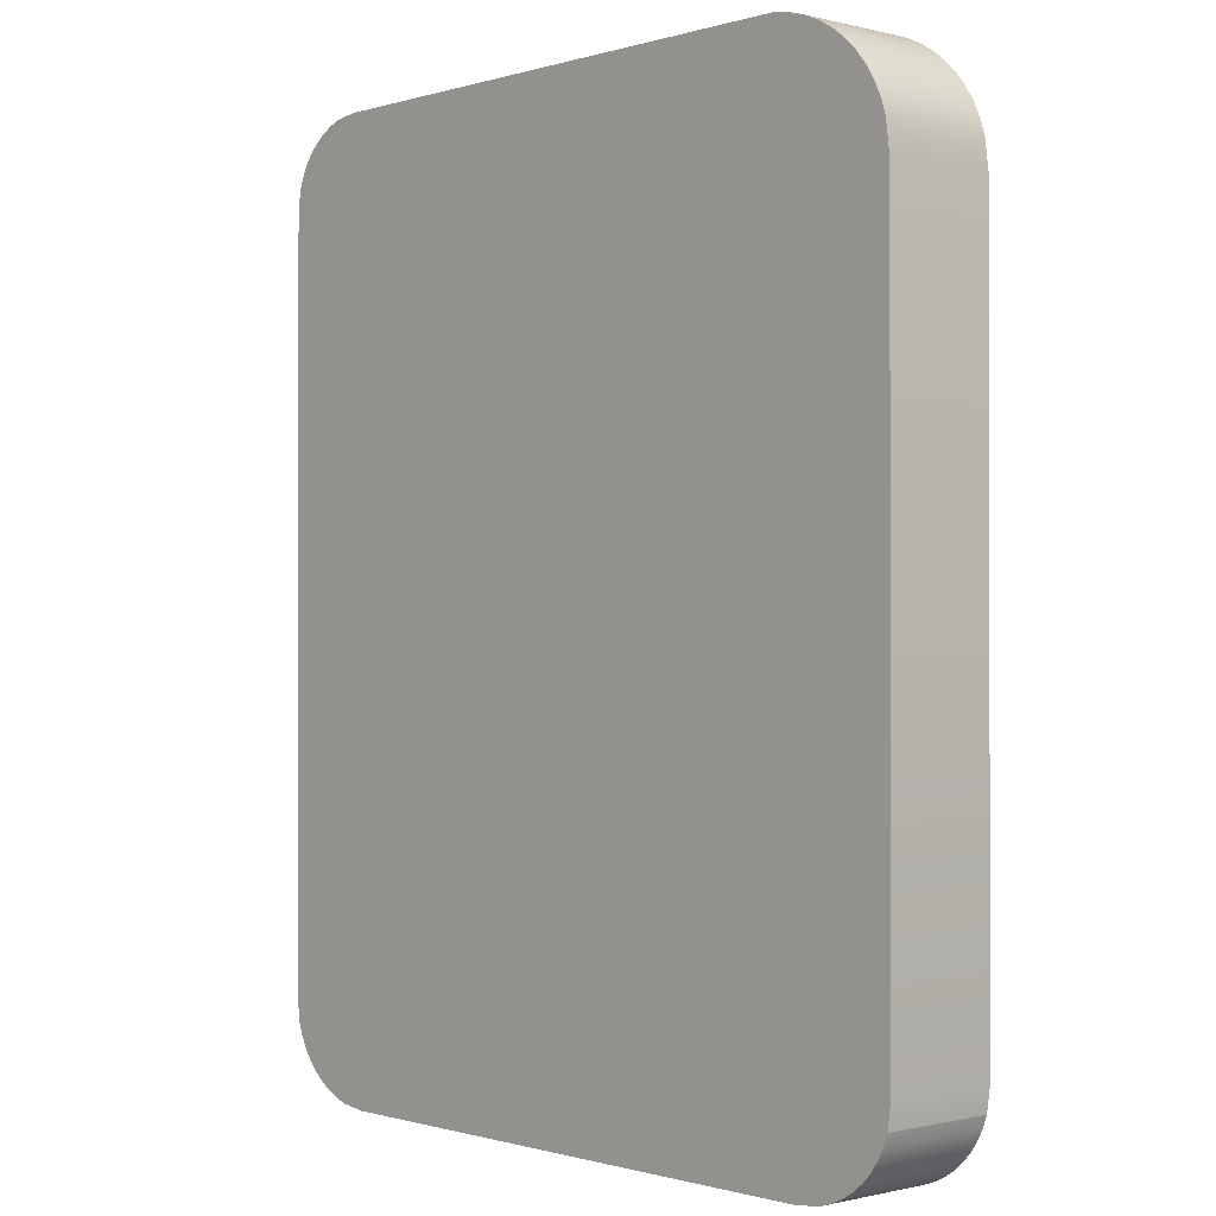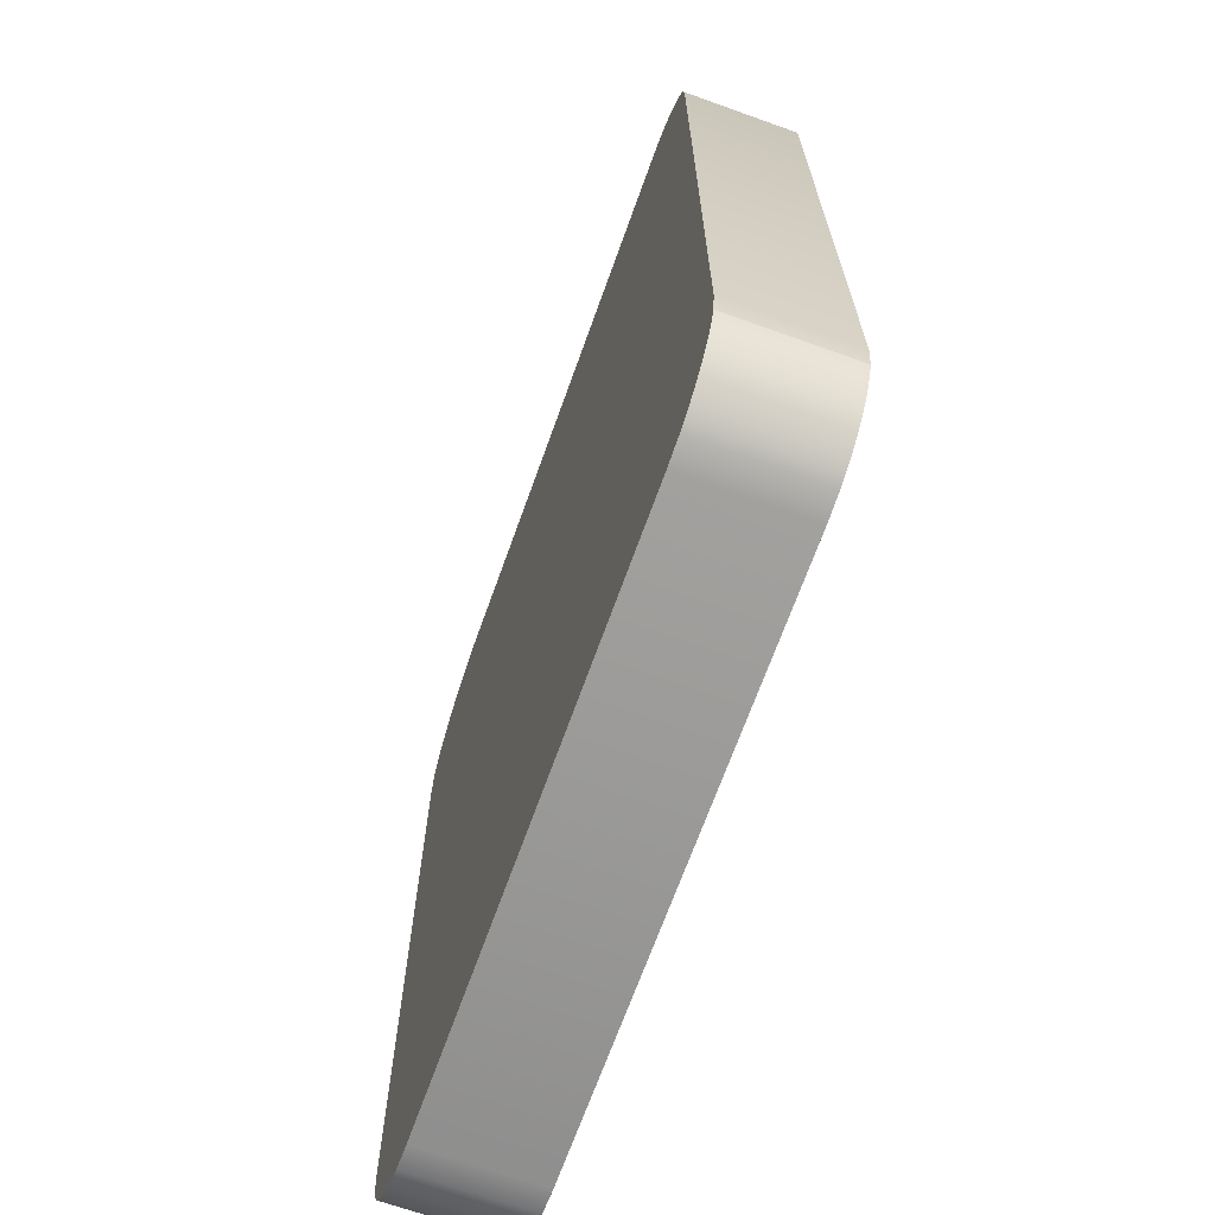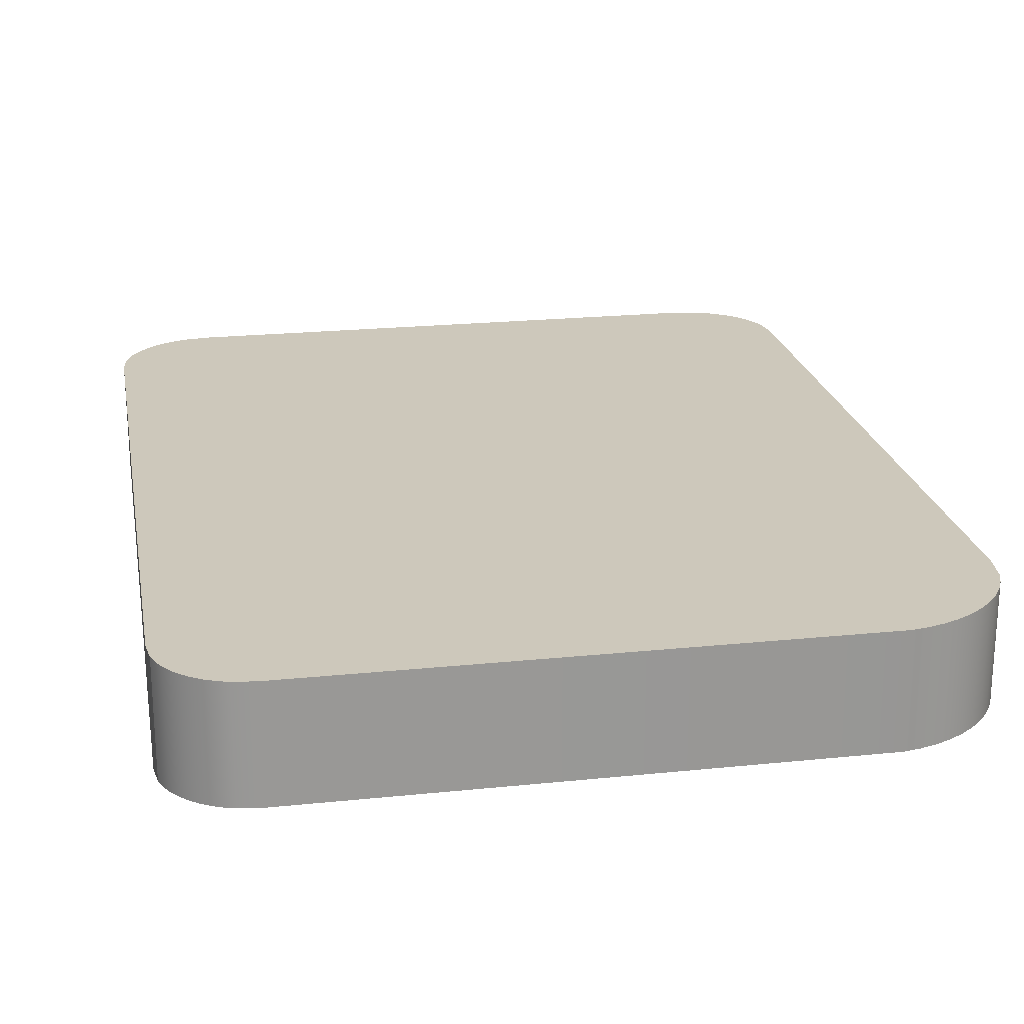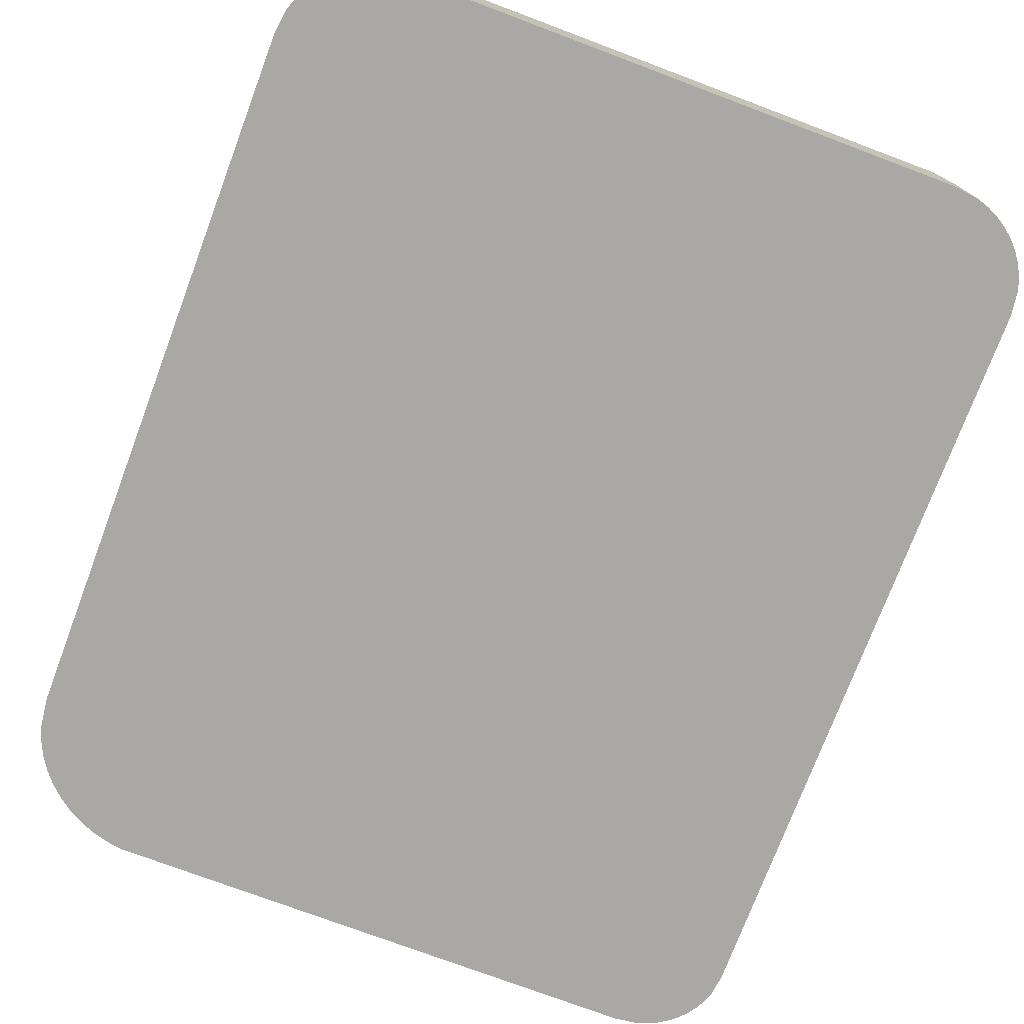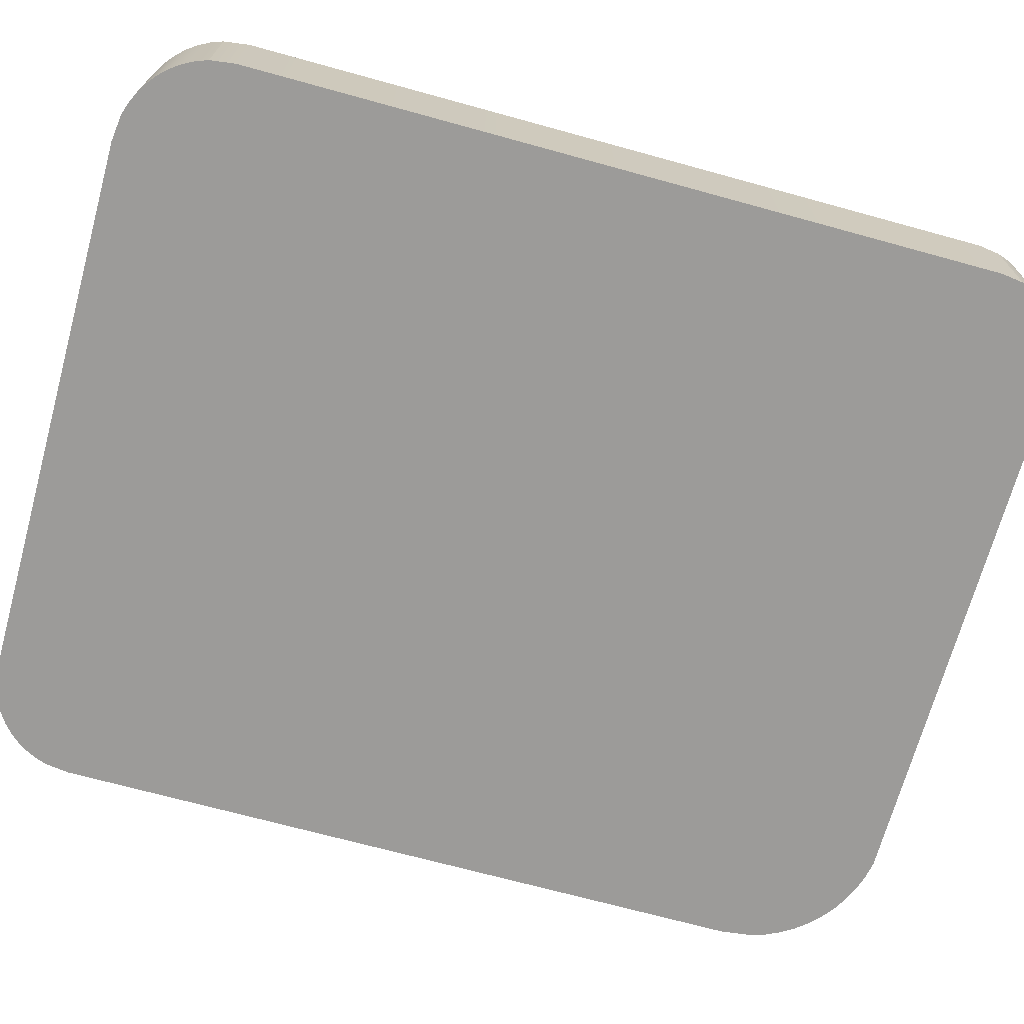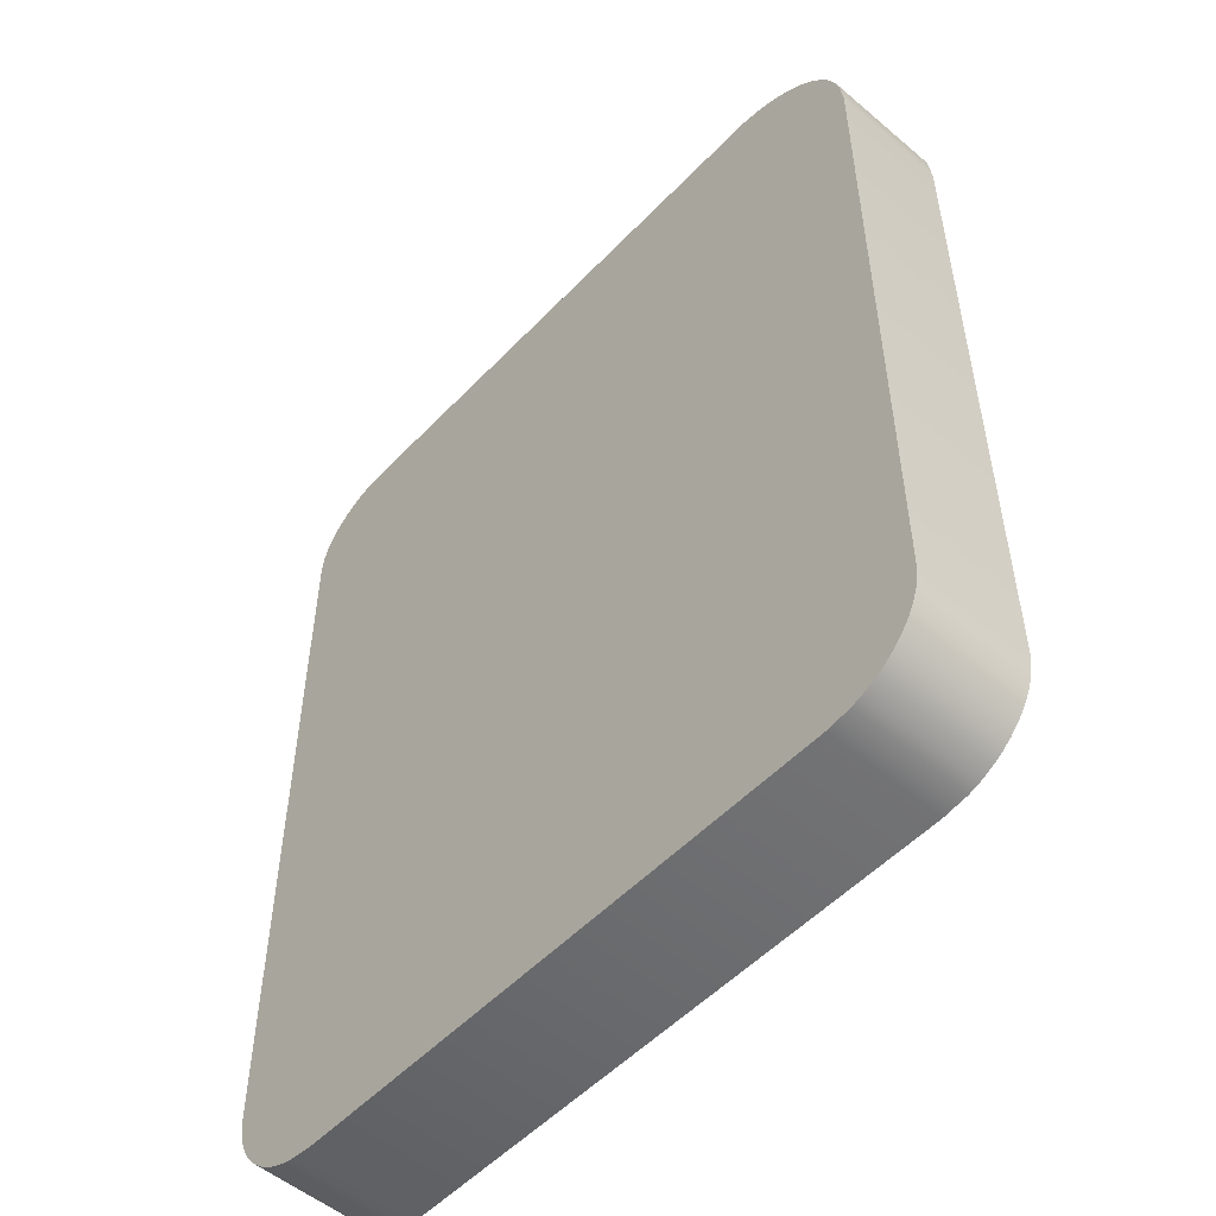
<metadata>
{"format":"obj","ext":"obj","renderer":"f3d","projection":"perspective","resolution":1024,"background":"white","views":[{"elev":-0.6,"azim":47.8,"up":"+Z"},{"elev":-68.6,"azim":-109.7,"up":"+Z"},{"elev":21.8,"azim":-10.3,"up":"+Y"},{"elev":-75.0,"azim":159.4,"up":"+Y"},{"elev":-69.9,"azim":-105.4,"up":"+Y"},{"elev":-52.9,"azim":47.8,"up":"+Z"}]}
</metadata>
<code>
o mesh11/mesh11-geometry#mesh11-geometry
v -0.3926 -0.1414 0.3769
v -0.3918 -0.1339 0.3767
v -0.3918 -0.1414 0.3767
v -0.3926 -0.1339 0.3769
v -0.3901 -0.1339 0.3765
v -0.3513 -0.1414 0.3769
v -0.3934 -0.1414 0.3773
v -0.3513 -0.1339 0.3769
v -0.3901 -0.1414 0.3765
v -0.3521 -0.1339 0.3767
v -0.3506 -0.1414 0.3773
v -0.3521 -0.1414 0.3767
v -0.3934 -0.1339 0.3773
v -0.3506 -0.1339 0.3773
v -0.3538 -0.1339 0.3765
v -0.3941 -0.1414 0.3777
v -0.3499 -0.1414 0.3777
v -0.3538 -0.1414 0.3765
v -0.3499 -0.1339 0.3777
v -0.3941 -0.1339 0.3777
v -0.3948 -0.1414 0.3783
v -0.3493 -0.1414 0.3782
v -0.3493 -0.1339 0.3782
v -0.3948 -0.1339 0.3783
v -0.3954 -0.1414 0.3789
v -0.3487 -0.1414 0.3788
v -0.3487 -0.1339 0.3788
v -0.3954 -0.1339 0.3789
v -0.3958 -0.1339 0.3796
v -0.3482 -0.1414 0.3795
v -0.3958 -0.1414 0.3796
v -0.3482 -0.1339 0.3795
v -0.3962 -0.1339 0.3803
v -0.3479 -0.1339 0.3802
v -0.3479 -0.1414 0.3802
v -0.3962 -0.1414 0.3803
v -0.3965 -0.1339 0.3811
v -0.3476 -0.1339 0.3809
v -0.3476 -0.1414 0.3809
v -0.3965 -0.1414 0.3811
v -0.3967 -0.1339 0.3827
v -0.3474 -0.1339 0.3825
v -0.3474 -0.1414 0.3825
v -0.3967 -0.1414 0.3827
v -0.3967 -0.1339 0.4317
v -0.3474 -0.1339 0.4286
v -0.3474 -0.1414 0.4286
v -0.3967 -0.1414 0.4317
v -0.348 -0.1339 0.4316
v -0.3477 -0.1339 0.4307
v -0.3477 -0.1414 0.4307
v -0.348 -0.1414 0.4316
v -0.3965 -0.1339 0.4331
v -0.3484 -0.1339 0.4326
v -0.3484 -0.1414 0.4326
v -0.3965 -0.1414 0.4331
v -0.3963 -0.1339 0.4337
v -0.349 -0.1339 0.4335
v -0.349 -0.1414 0.4335
v -0.3963 -0.1414 0.4337
v -0.396 -0.1339 0.4344
v -0.3496 -0.1339 0.4343
v -0.3496 -0.1414 0.4343
v -0.396 -0.1414 0.4344
v -0.3955 -0.1339 0.435
v -0.3504 -0.1339 0.435
v -0.3955 -0.1414 0.435
v -0.3504 -0.1414 0.435
v -0.395 -0.1414 0.4355
v -0.395 -0.1339 0.4355
v -0.3512 -0.1339 0.4356
v -0.3512 -0.1414 0.4356
v -0.3945 -0.1414 0.436
v -0.3945 -0.1339 0.436
v -0.3522 -0.1339 0.4362
v -0.3522 -0.1414 0.4362
v -0.3939 -0.1414 0.4364
v -0.3939 -0.1339 0.4364
v -0.3532 -0.1339 0.4366
v -0.3532 -0.1414 0.4366
v -0.3932 -0.1414 0.4367
v -0.3932 -0.1339 0.4367
v -0.3542 -0.1339 0.4369
v -0.3542 -0.1414 0.4369
v -0.3925 -0.1414 0.4369
v -0.3925 -0.1339 0.4369
v -0.3552 -0.1339 0.4371
v -0.391 -0.1339 0.4371
v -0.3552 -0.1414 0.4371
v -0.391 -0.1414 0.4371
f 1 2 3
f 2 1 4
f 3 2 1
f 4 1 2
f 5 3 2
f 2 3 5
f 6 1 3
f 3 1 6
f 7 4 1
f 1 4 7
f 4 8 2
f 2 8 4
f 3 5 9
f 9 5 3
f 2 10 5
f 5 10 2
f 11 1 6
f 6 1 11
f 6 3 12
f 12 3 6
f 4 7 13
f 13 7 4
f 11 7 1
f 1 7 11
f 4 14 8
f 8 14 4
f 2 8 10
f 10 8 2
f 15 9 5
f 5 9 15
f 12 3 9
f 9 3 12
f 5 10 15
f 15 10 5
f 6 14 11
f 11 14 6
f 12 8 6
f 6 8 12
f 16 13 7
f 7 13 16
f 13 14 4
f 4 14 13
f 17 7 11
f 11 7 17
f 14 6 8
f 8 6 14
f 8 12 10
f 10 12 8
f 9 15 18
f 18 15 9
f 12 9 18
f 18 9 12
f 10 18 15
f 15 18 10
f 19 11 14
f 14 11 19
f 13 16 20
f 20 16 13
f 17 16 7
f 7 16 17
f 13 19 14
f 14 19 13
f 11 19 17
f 17 19 11
f 18 10 12
f 12 10 18
f 21 20 16
f 16 20 21
f 20 19 13
f 13 19 20
f 22 16 17
f 17 16 22
f 23 17 19
f 19 17 23
f 20 21 24
f 24 21 20
f 22 21 16
f 16 21 22
f 20 23 19
f 19 23 20
f 17 23 22
f 22 23 17
f 25 24 21
f 21 24 25
f 24 23 20
f 20 23 24
f 26 21 22
f 22 21 26
f 27 22 23
f 23 22 27
f 24 25 28
f 28 25 24
f 26 25 21
f 21 25 26
f 24 27 23
f 23 27 24
f 22 27 26
f 26 27 22
f 25 29 28
f 28 29 25
f 28 27 24
f 24 27 28
f 30 25 26
f 26 25 30
f 27 30 26
f 26 30 27
f 29 25 31
f 31 25 29
f 29 32 28
f 28 32 29
f 28 32 27
f 27 32 28
f 30 31 25
f 25 31 30
f 30 27 32
f 32 27 30
f 31 33 29
f 29 33 31
f 29 34 32
f 32 34 29
f 35 31 30
f 30 31 35
f 32 35 30
f 30 35 32
f 33 31 36
f 36 31 33
f 33 34 29
f 29 34 33
f 35 32 34
f 34 32 35
f 35 36 31
f 31 36 35
f 36 37 33
f 33 37 36
f 33 38 34
f 34 38 33
f 34 39 35
f 35 39 34
f 39 36 35
f 35 36 39
f 37 36 40
f 40 36 37
f 37 38 33
f 33 38 37
f 39 34 38
f 38 34 39
f 39 40 36
f 36 40 39
f 40 41 37
f 37 41 40
f 37 42 38
f 38 42 37
f 38 43 39
f 39 43 38
f 43 40 39
f 39 40 43
f 41 40 44
f 44 40 41
f 41 42 37
f 37 42 41
f 43 38 42
f 42 38 43
f 43 44 40
f 40 44 43
f 44 45 41
f 41 45 44
f 41 46 42
f 42 46 41
f 42 47 43
f 43 47 42
f 47 44 43
f 43 44 47
f 45 44 48
f 48 44 45
f 45 49 41
f 41 49 45
f 41 50 46
f 46 50 41
f 47 42 46
f 46 42 47
f 51 44 47
f 47 44 51
f 52 48 44
f 44 48 52
f 48 53 45
f 45 53 48
f 45 54 49
f 49 54 45
f 41 49 50
f 50 49 41
f 51 46 50
f 50 46 51
f 46 51 47
f 47 51 46
f 52 44 51
f 51 44 52
f 55 48 52
f 52 48 55
f 53 48 56
f 56 48 53
f 53 54 45
f 45 54 53
f 55 49 54
f 54 49 55
f 52 50 49
f 49 50 52
f 50 52 51
f 51 52 50
f 55 56 48
f 48 56 55
f 49 55 52
f 52 55 49
f 56 57 53
f 53 57 56
f 53 58 54
f 54 58 53
f 54 59 55
f 55 59 54
f 59 56 55
f 55 56 59
f 57 56 60
f 60 56 57
f 57 58 53
f 53 58 57
f 59 54 58
f 58 54 59
f 59 60 56
f 56 60 59
f 60 61 57
f 57 61 60
f 57 62 58
f 58 62 57
f 62 59 58
f 58 59 62
f 63 60 59
f 59 60 63
f 61 60 64
f 64 60 61
f 61 62 57
f 57 62 61
f 59 62 63
f 63 62 59
f 63 64 60
f 60 64 63
f 64 65 61
f 61 65 64
f 65 62 61
f 61 62 65
f 66 63 62
f 62 63 66
f 63 67 64
f 64 67 63
f 65 64 67
f 67 64 65
f 65 66 62
f 62 66 65
f 63 66 68
f 68 66 63
f 68 67 63
f 63 67 68
f 69 65 67
f 67 65 69
f 70 66 65
f 65 66 70
f 71 68 66
f 66 68 71
f 68 69 67
f 67 69 68
f 65 69 70
f 70 69 65
f 70 71 66
f 66 71 70
f 68 71 72
f 72 71 68
f 72 69 68
f 68 69 72
f 73 70 69
f 69 70 73
f 74 71 70
f 70 71 74
f 75 72 71
f 71 72 75
f 72 73 69
f 69 73 72
f 70 73 74
f 74 73 70
f 74 75 71
f 71 75 74
f 72 75 76
f 76 75 72
f 76 73 72
f 72 73 76
f 77 74 73
f 73 74 77
f 78 75 74
f 74 75 78
f 79 76 75
f 75 76 79
f 76 77 73
f 73 77 76
f 74 77 78
f 78 77 74
f 78 79 75
f 75 79 78
f 76 79 80
f 80 79 76
f 80 77 76
f 76 77 80
f 81 78 77
f 77 78 81
f 82 79 78
f 78 79 82
f 83 80 79
f 79 80 83
f 80 81 77
f 77 81 80
f 78 81 82
f 82 81 78
f 82 83 79
f 79 83 82
f 80 83 84
f 84 83 80
f 84 81 80
f 80 81 84
f 85 82 81
f 81 82 85
f 86 83 82
f 82 83 86
f 87 84 83
f 83 84 87
f 84 85 81
f 81 85 84
f 82 85 86
f 86 85 82
f 88 83 86
f 86 83 88
f 84 87 89
f 89 87 84
f 83 88 87
f 87 88 83
f 84 90 85
f 85 90 84
f 90 86 85
f 85 86 90
f 86 90 88
f 88 90 86
f 88 89 87
f 87 89 88
f 90 84 89
f 89 84 90
f 89 88 90
f 90 88 89

</code>
